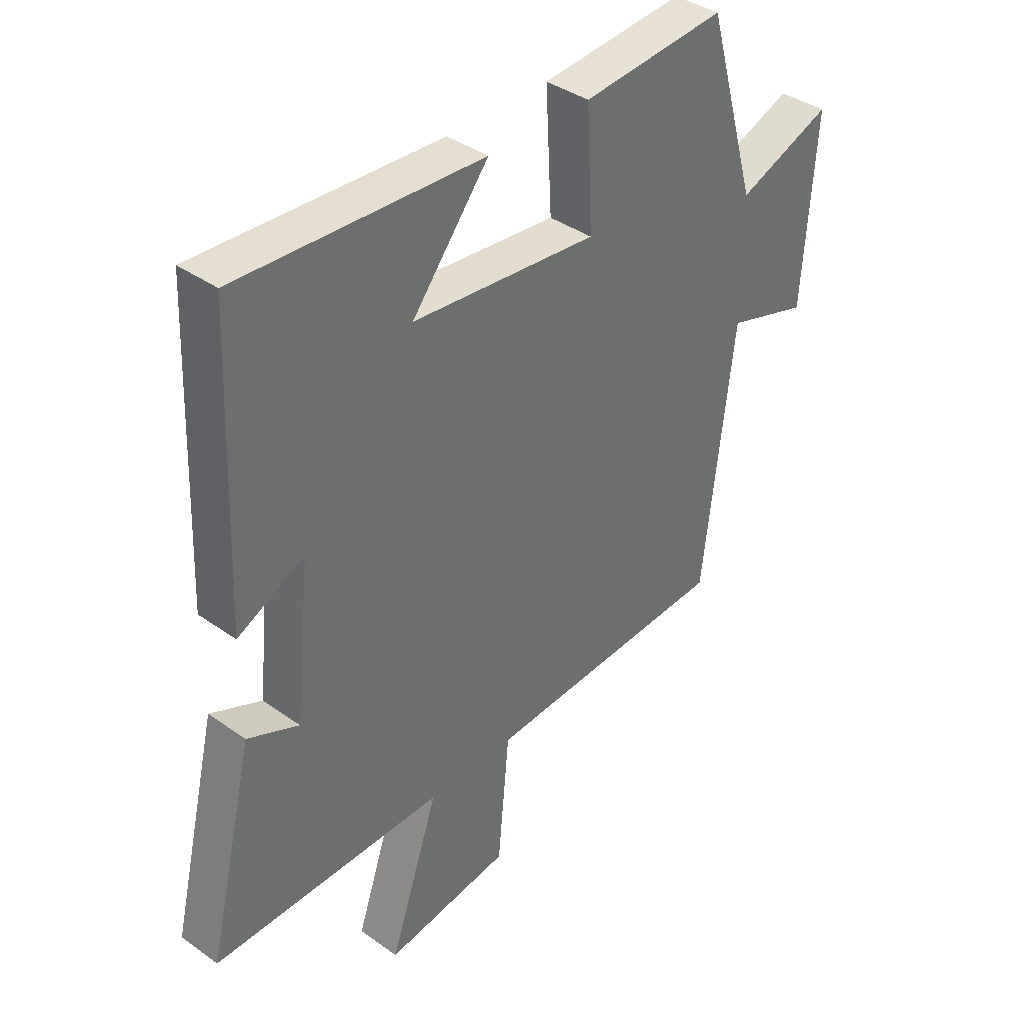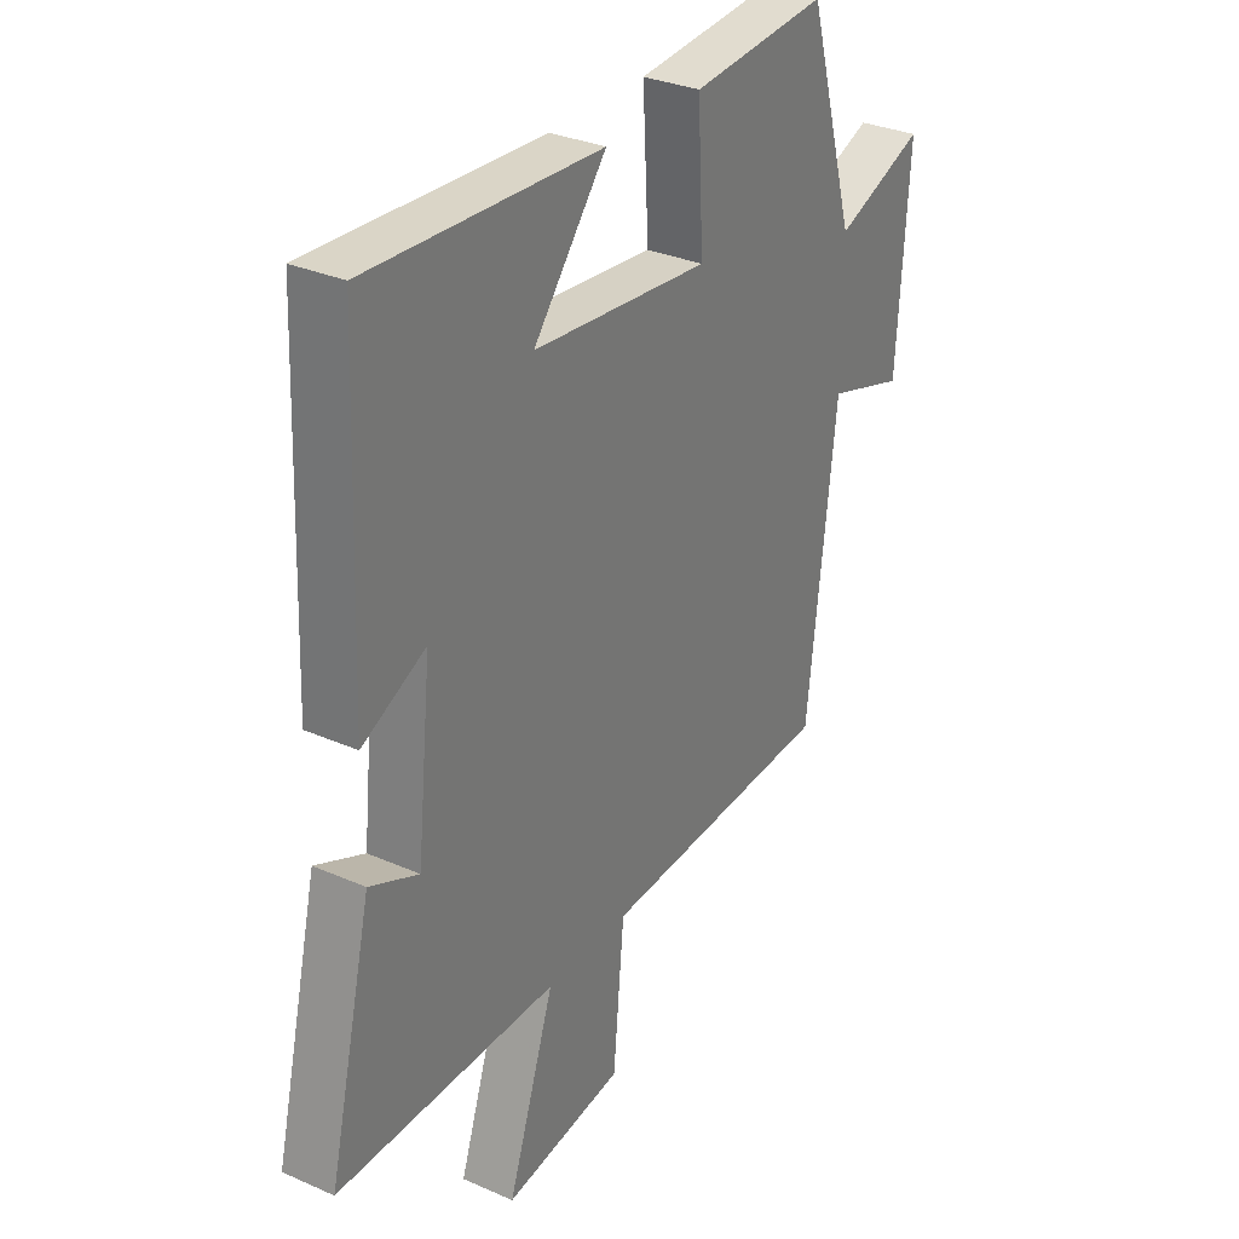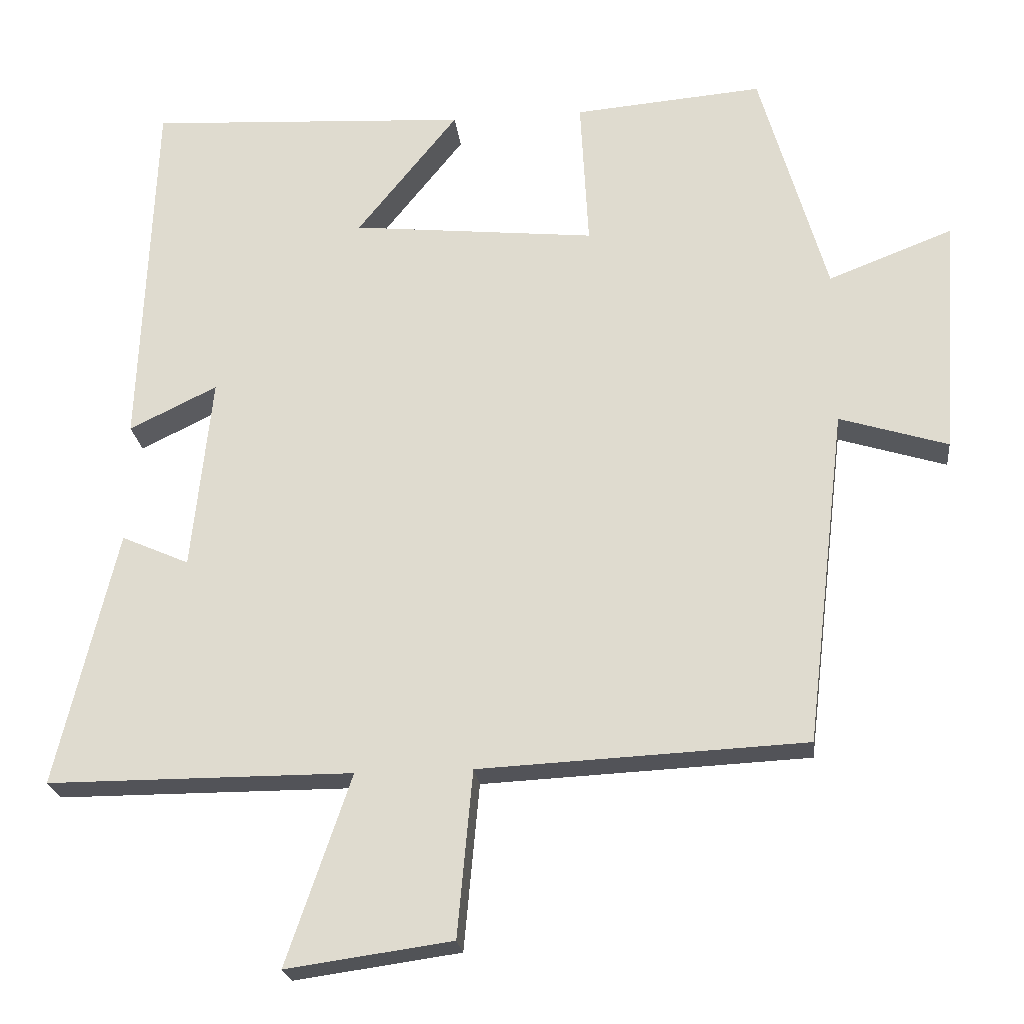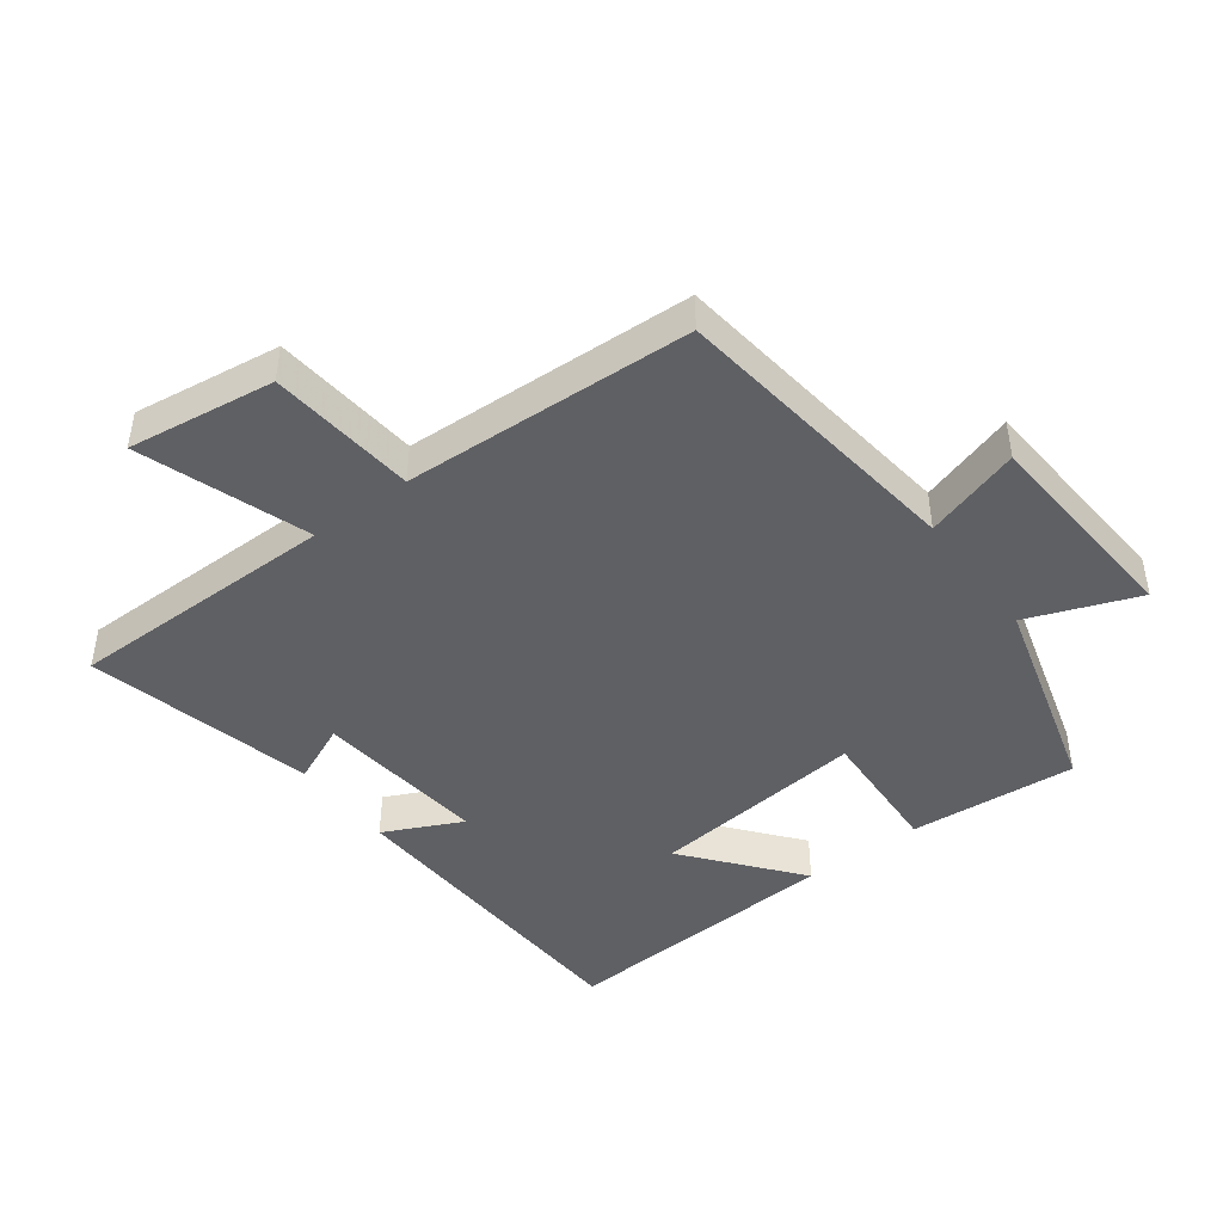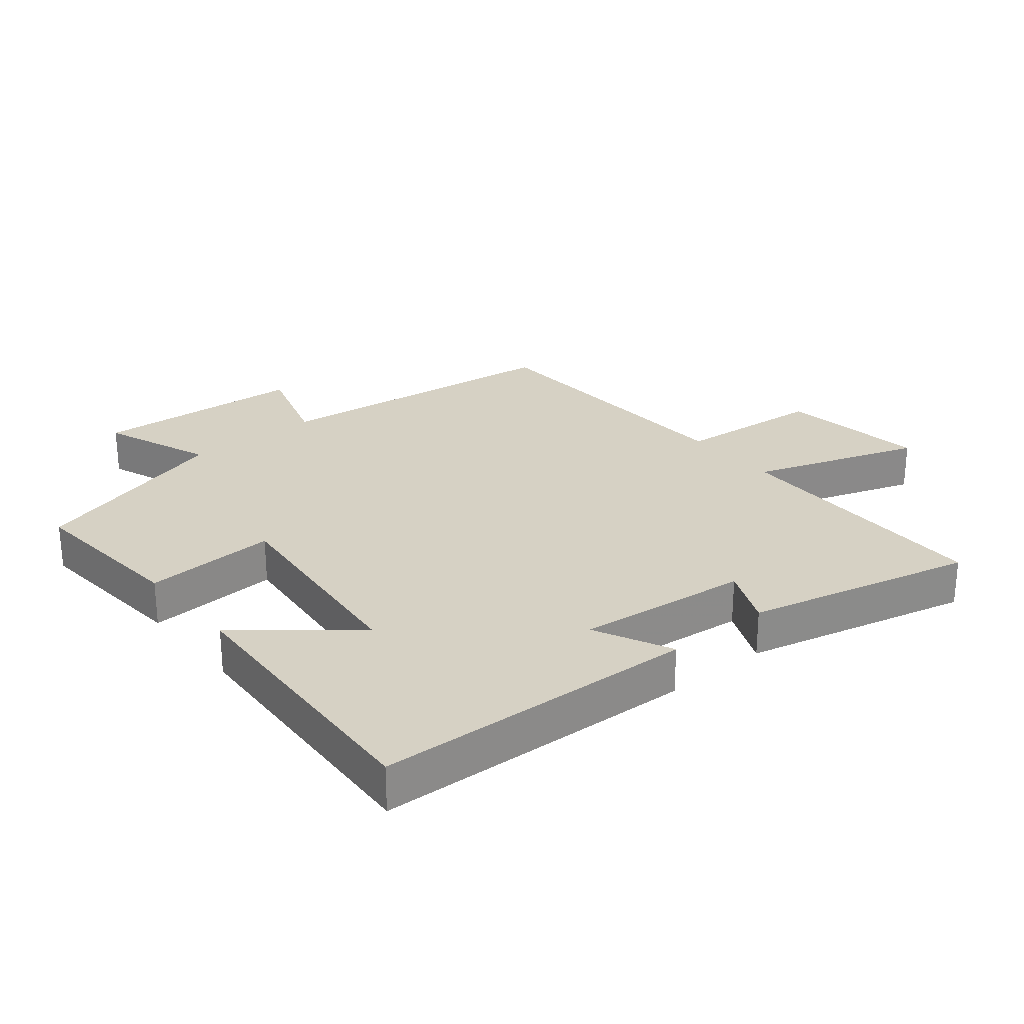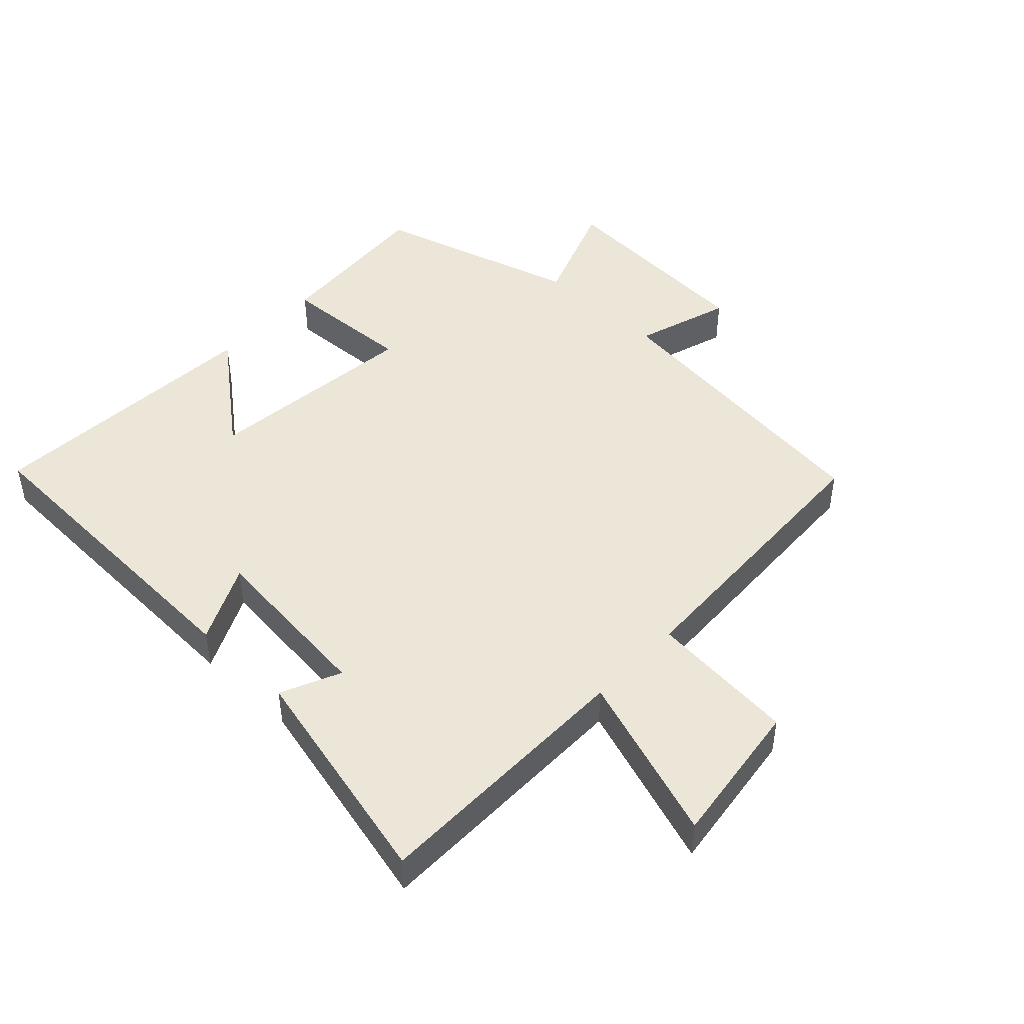
<metadata>
{"format":"obj","ext":"obj","renderer":"f3d","projection":"perspective","resolution":1024,"background":"white","views":[{"elev":38.4,"azim":132.0,"up":"+Z"},{"elev":31.3,"azim":122.0,"up":"+Z"},{"elev":-22.6,"azim":-173.6,"up":"+Z"},{"elev":-44.7,"azim":-143.0,"up":"+Y"},{"elev":26.7,"azim":50.7,"up":"+Y"},{"elev":46.1,"azim":133.5,"up":"+Y"}]}
</metadata>
<code>
v 0.48 0.07 0.524
v 0.5 0.07 0.021
v 0.379 0.07 0.08
v 0.407 0.07 -0.188
v 0.5 0.07 -0.147
v 0.584 0.07 -0.5
v 0.164 0.07 -0.5
v 0.253 0.07 -0.761
v 0.025 0.07 -0.729
v 0.004 0.07 -0.5
v -0.445 0.07 -0.478
v -0.5 0.07 -0.015
v -0.649 0.07 -0.061
v -0.671 0.07 0.269
v -0.5 0.07 0.203
v -0.408 0.07 0.522
v -0.148 0.07 0.5
v -0.159 0.07 0.293
v 0.177 0.07 0.327
v 0.038 0.07 0.5
v 0.48 0 0.524
v 0.5 0 0.021
v 0.379 0 0.08
v 0.407 0 -0.188
v 0.5 0 -0.147
v 0.584 0 -0.5
v 0.164 0 -0.5
v 0.253 0 -0.761
v 0.025 0 -0.729
v 0.004 0 -0.5
v -0.445 0 -0.478
v -0.5 0 -0.015
v -0.649 0 -0.061
v -0.671 0 0.269
v -0.5 0 0.203
v -0.408 0 0.522
v -0.148 0 0.5
v -0.159 0 0.293
v 0.177 0 0.327
v 0.038 0 0.5
f 19 20 1 2
f 15 16 17 18
f 15 18 19
f 12 13 14 15
f 10 11 12 15
f 10 15 19
f 7 8 9 10
f 7 10 19
f 4 5 6 7
f 3 4 7 19
f 2 3 19
f 22 21 40 39
f 38 37 36 35
f 39 38 35
f 35 34 33 32
f 35 32 31 30
f 39 35 30
f 30 29 28 27
f 39 30 27
f 27 26 25 24
f 39 27 24 23
f 39 23 22
f 1 21 22 2
f 2 22 23 3
f 3 23 24 4
f 4 24 25 5
f 5 25 26 6
f 6 26 27 7
f 7 27 28 8
f 8 28 29 9
f 9 29 30 10
f 10 30 31 11
f 11 31 32 12
f 12 32 33 13
f 13 33 34 14
f 14 34 35 15
f 15 35 36 16
f 16 36 37 17
f 17 37 38 18
f 18 38 39 19
f 19 39 40 20
f 20 40 21 1

</code>
